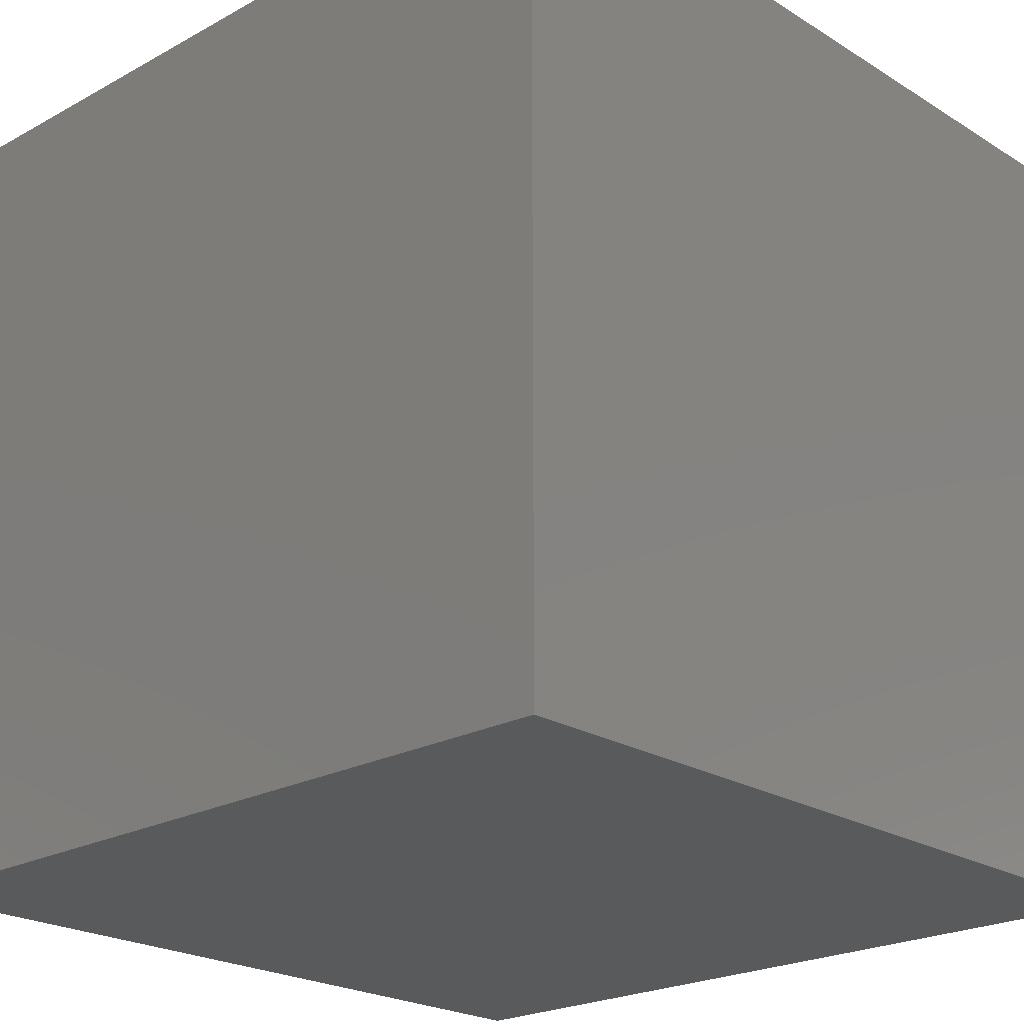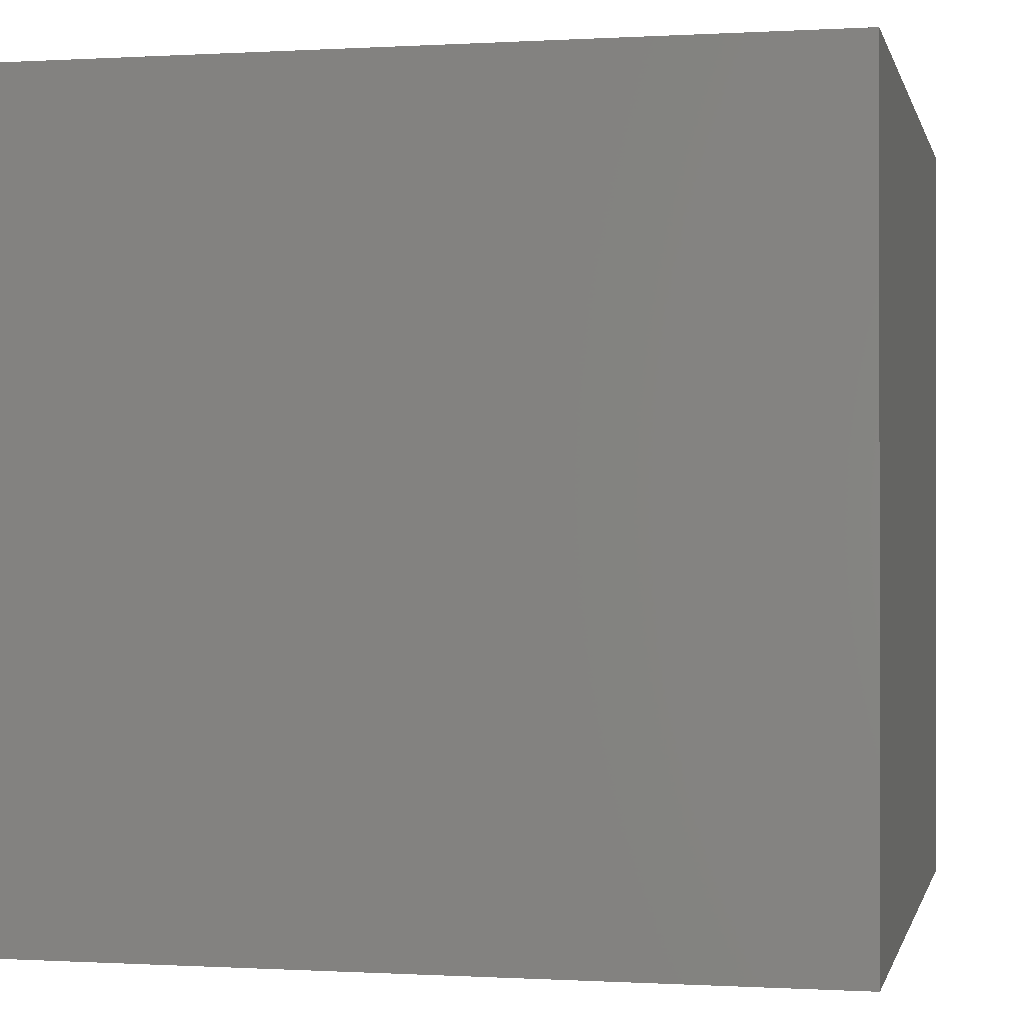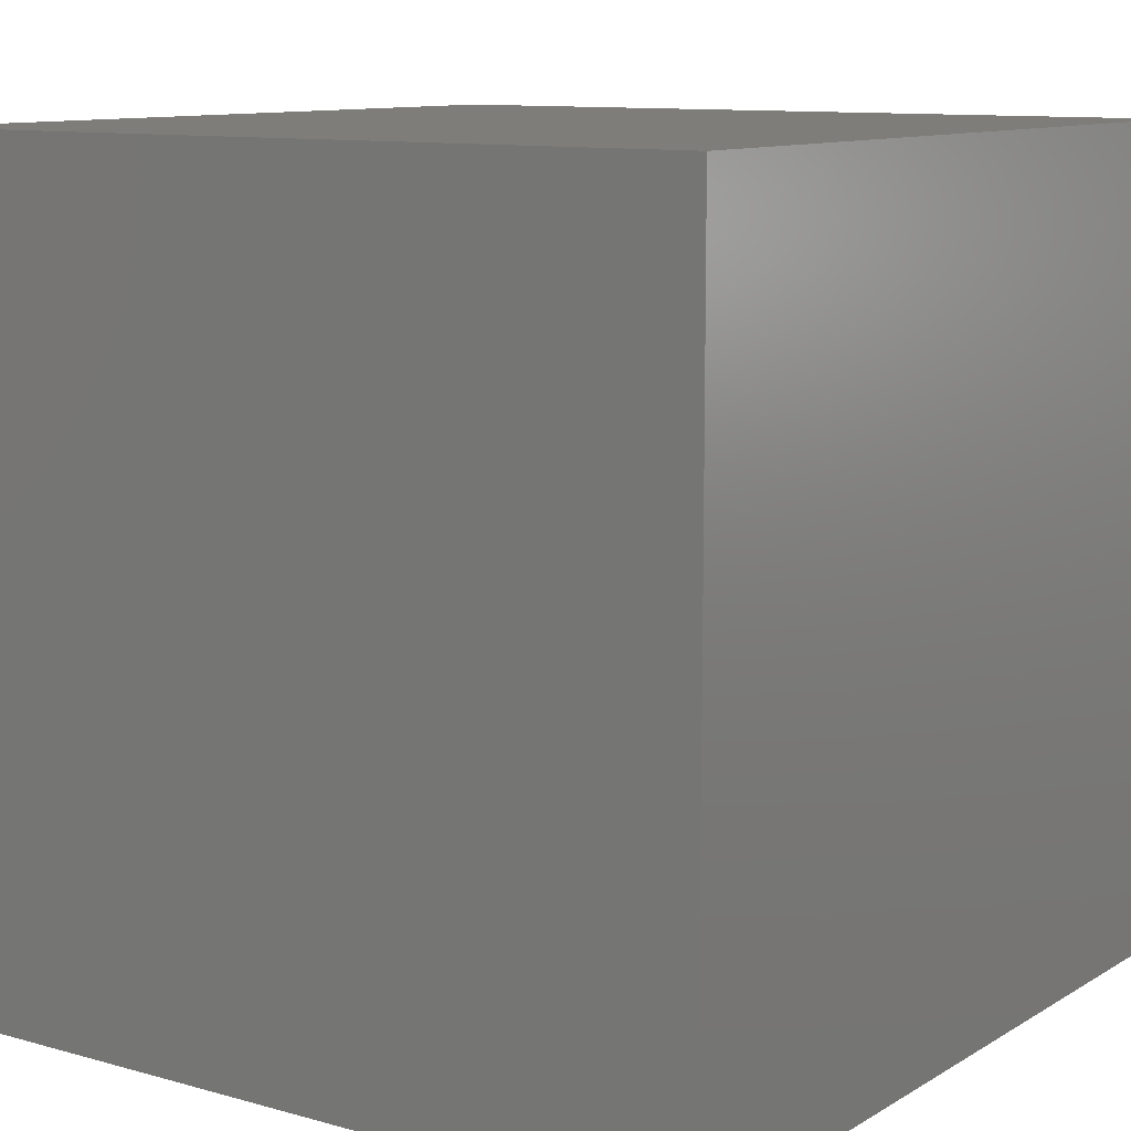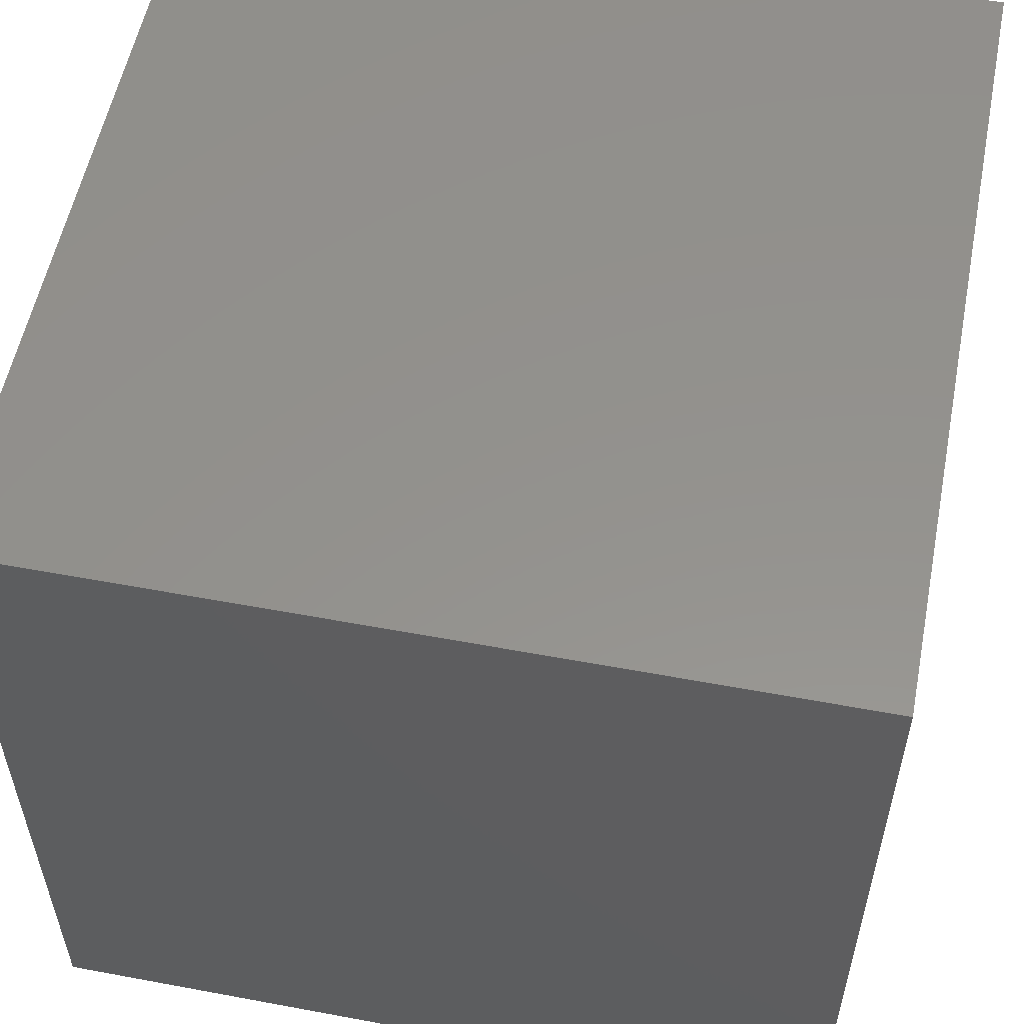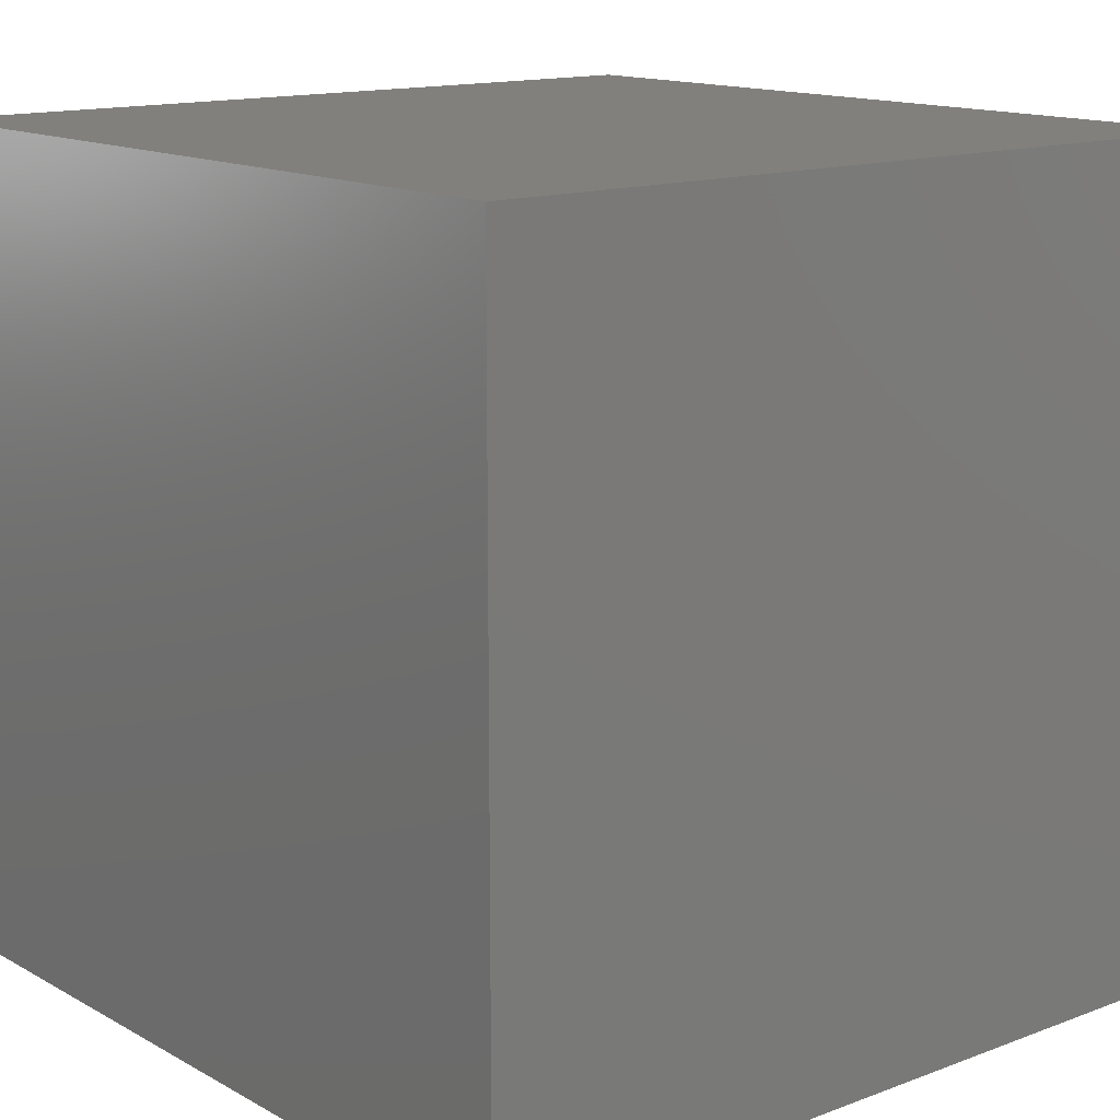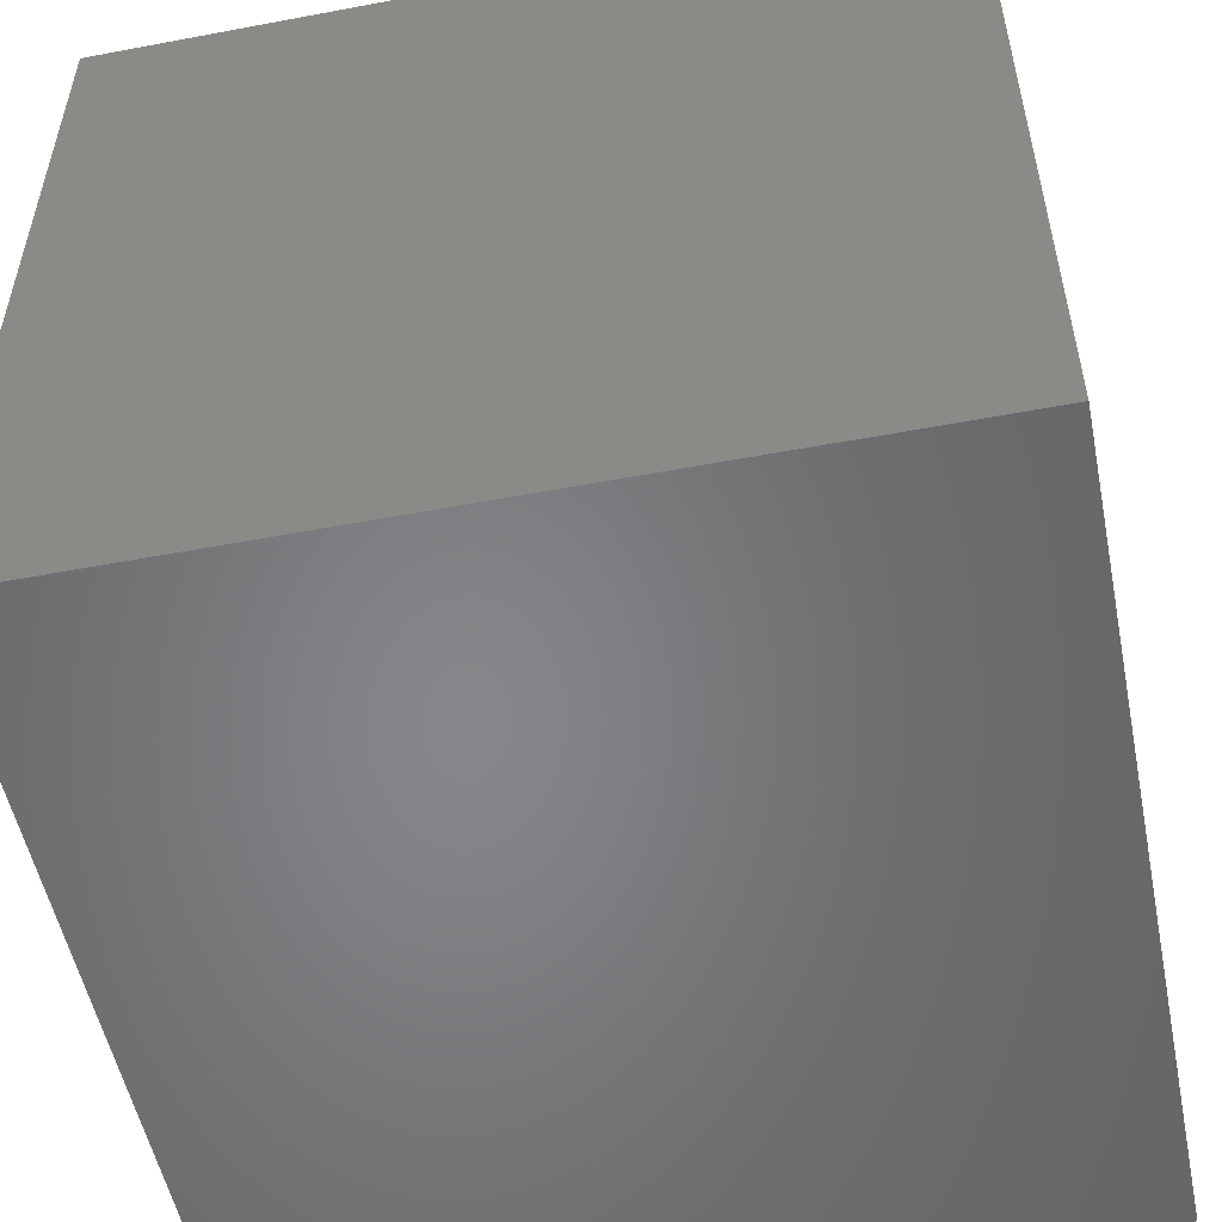
<metadata>
{"format":"stl","ext":"stl","renderer":"f3d","projection":"perspective","resolution":1024,"background":"white","views":[{"elev":-22.5,"azim":133.3,"up":"+Y"},{"elev":-0.3,"azim":102.4,"up":"+Z"},{"elev":10.6,"azim":34.9,"up":"+Z"},{"elev":55.6,"azim":-168.9,"up":"+Y"},{"elev":14.0,"azim":50.3,"up":"+Y"},{"elev":-53.2,"azim":-168.6,"up":"+Z"}]}
</metadata>
<code>
# stl→obj: 8 verts, 12 faces
v 10 22 0
v 9 22 0
v 10 21 0
v 9 21 0
v 10 21 -1
v 9 21 -1
v 10 22 -1
v 9 22 -1
f 1 2 3
f 3 2 4
f 5 6 7
f 7 6 8
f 4 6 3
f 3 6 5
f 2 8 4
f 4 8 6
f 1 7 2
f 2 7 8
f 3 5 1
f 1 5 7

</code>
